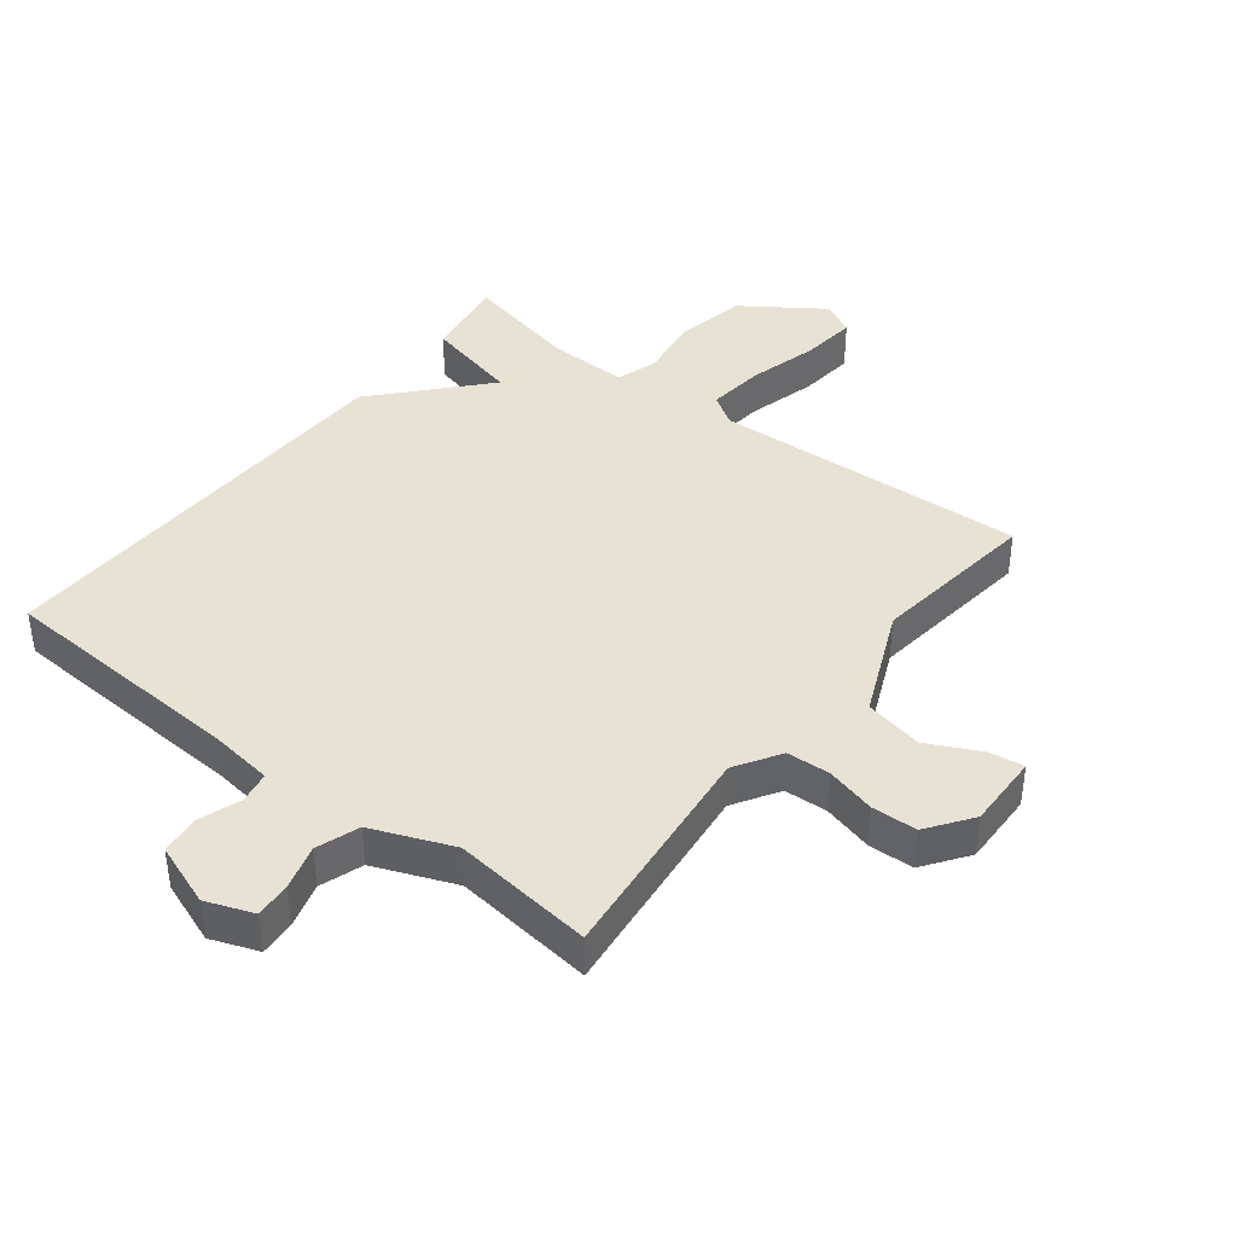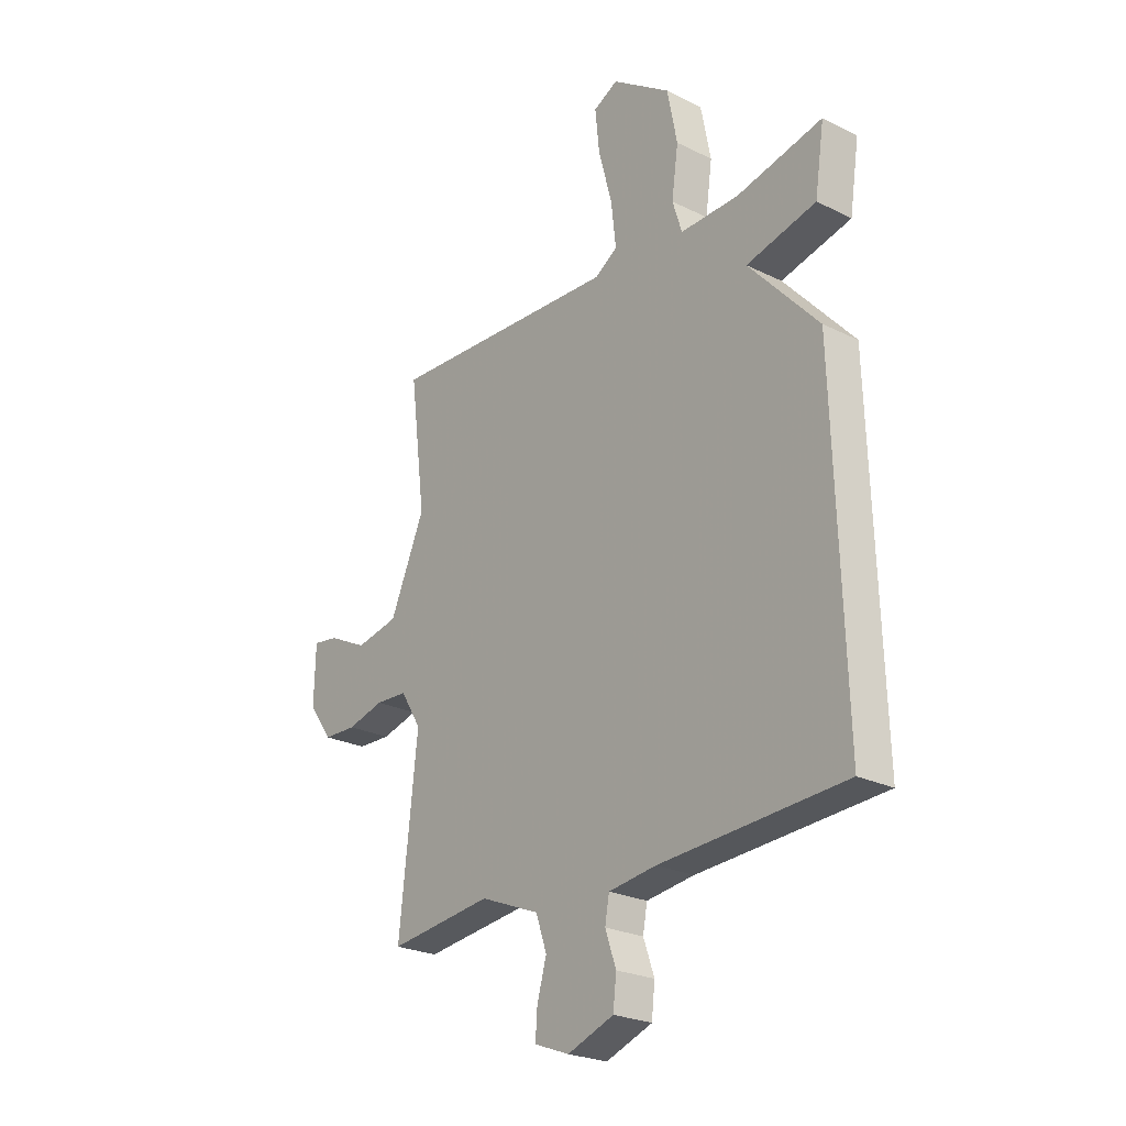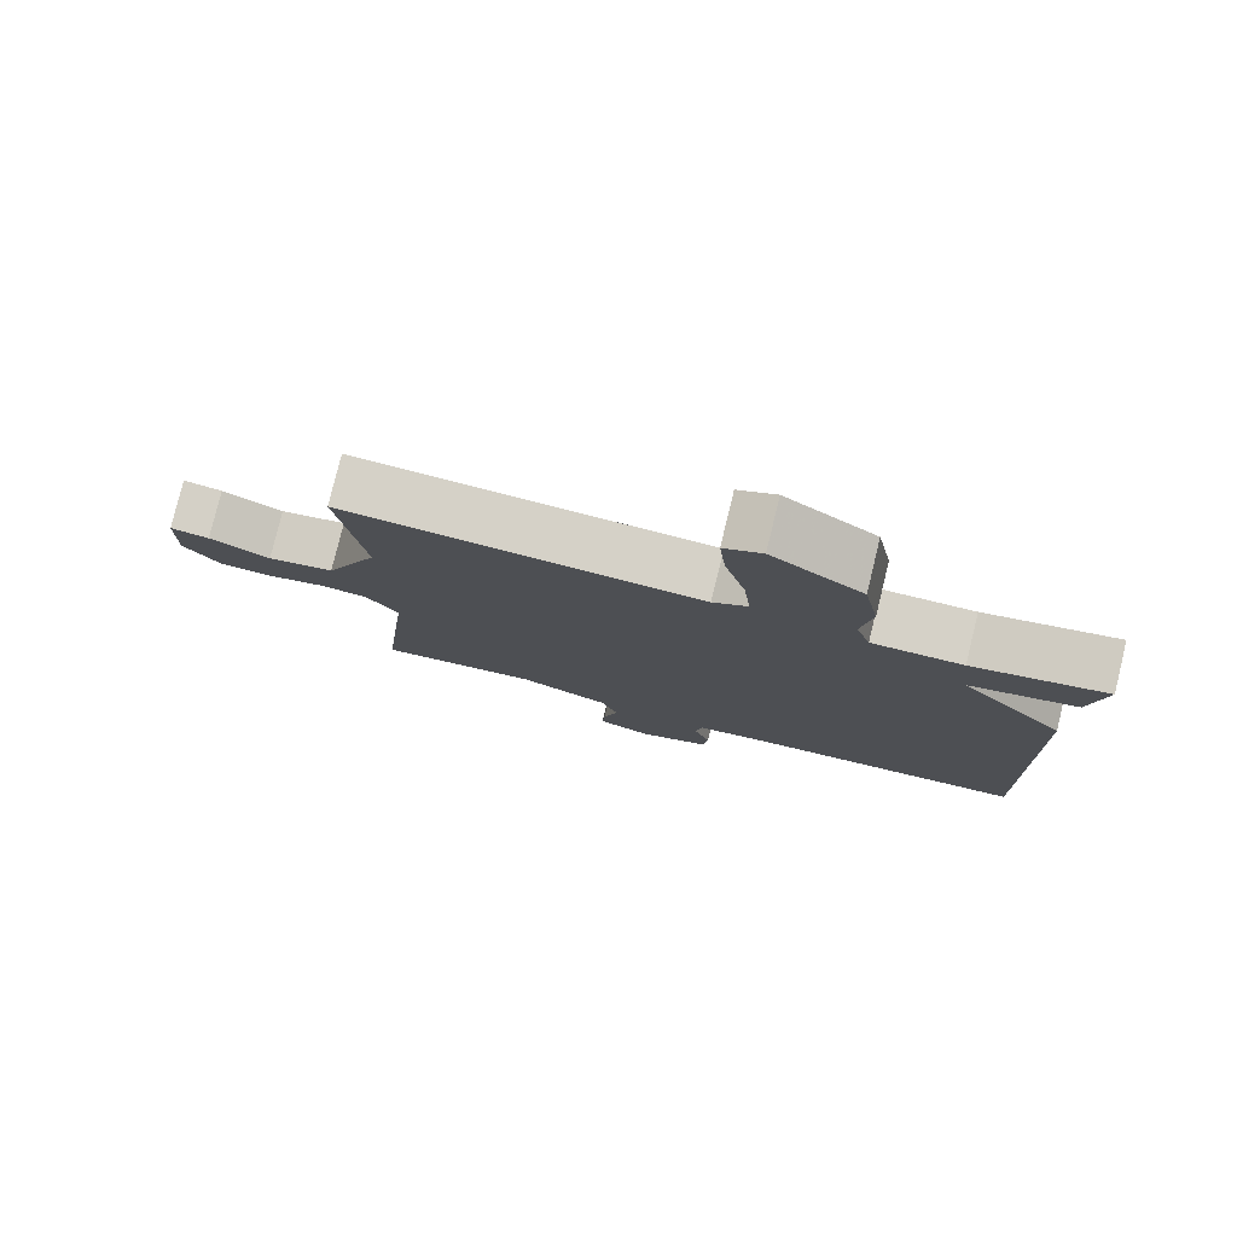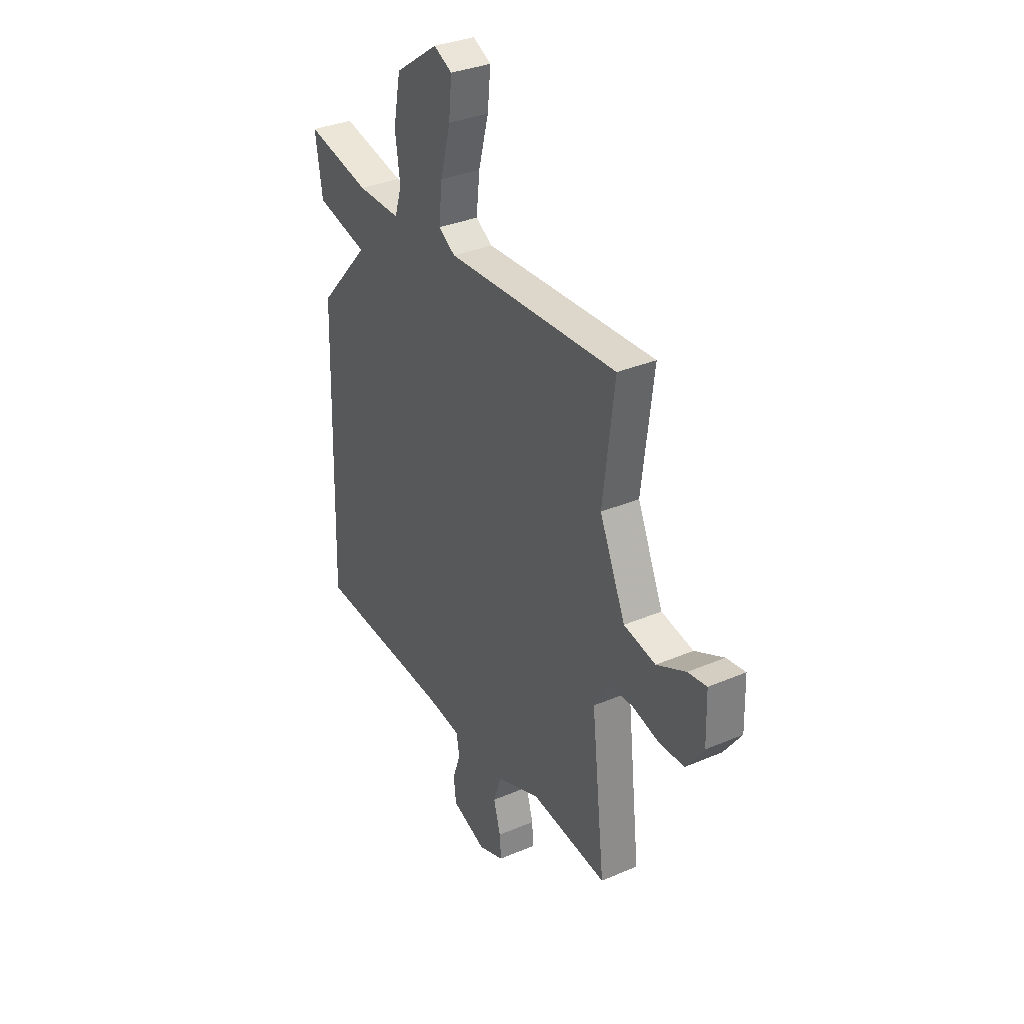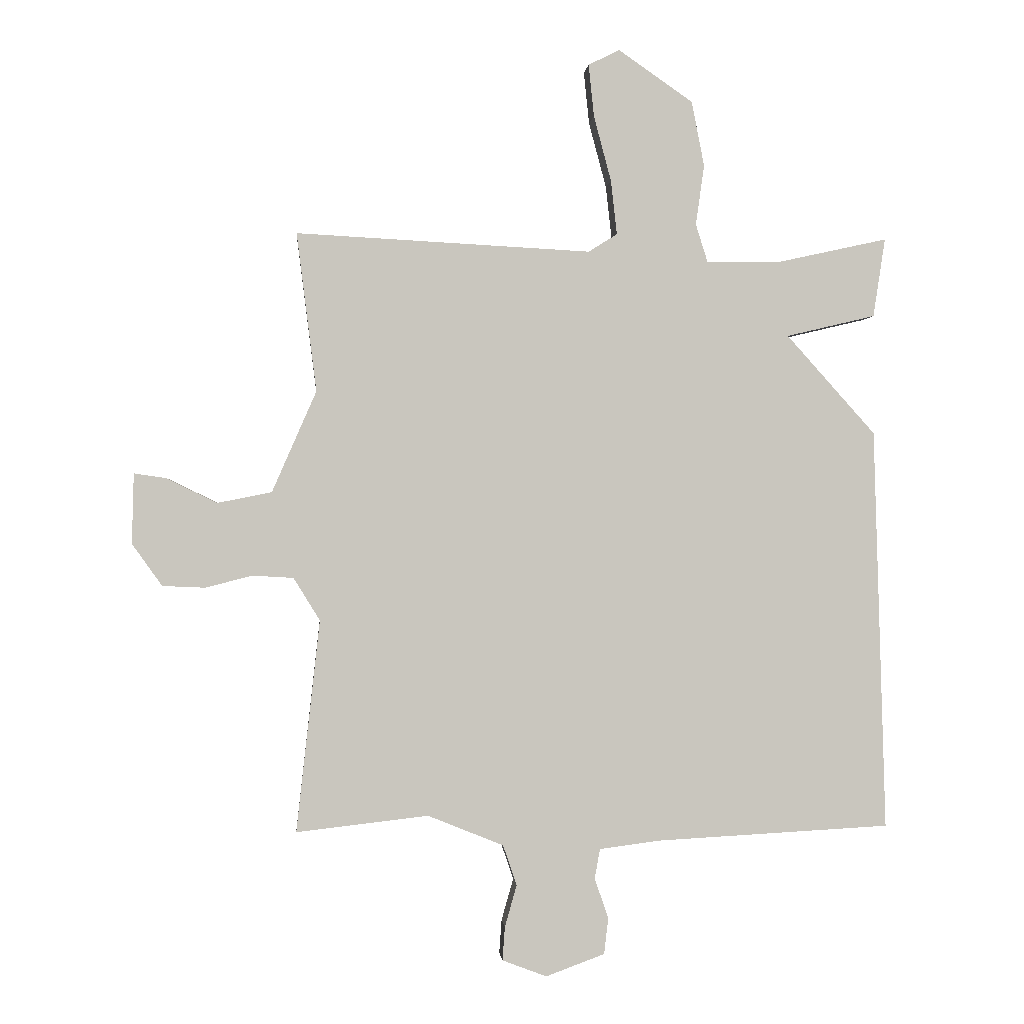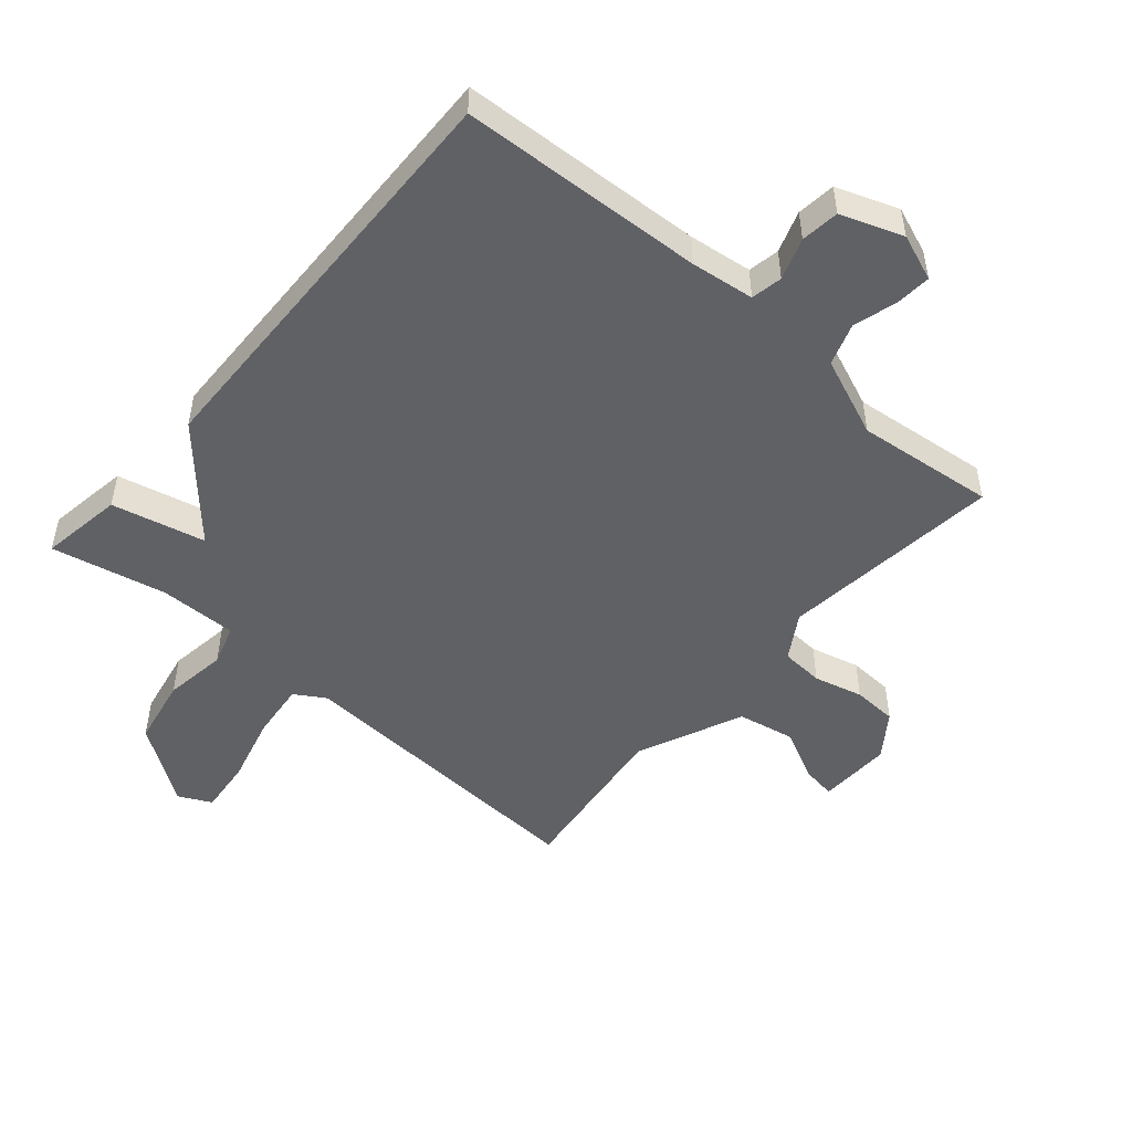
<metadata>
{"format":"obj","ext":"obj","renderer":"f3d","projection":"perspective","resolution":1024,"background":"white","views":[{"elev":40.7,"azim":-142.0,"up":"+Y"},{"elev":-24.6,"azim":51.1,"up":"+Z"},{"elev":79.1,"azim":13.7,"up":"+Z"},{"elev":33.5,"azim":-120.3,"up":"+Z"},{"elev":-0.4,"azim":-4.8,"up":"+Z"},{"elev":-49.7,"azim":139.1,"up":"+Y"}]}
</metadata>
<code>
v 0.5 0.07 -0.5
v 0.111 0.07 -0.521
v 0.01 0.07 -0.534
v 0.001 0.07 -0.584
v 0.024 0.07 -0.65
v 0.017 0.07 -0.711
v -0.081 0.07 -0.747
v -0.155 0.07 -0.719
v -0.151 0.07 -0.663
v -0.131 0.07 -0.593
v -0.154 0.07 -0.526
v -0.28 0.07 -0.475
v -0.5 0.07 -0.5
v -0.461 0.07 -0.147
v -0.505 0.07 -0.076
v -0.573 0.07 -0.072
v -0.651 0.07 -0.092
v -0.722 0.07 -0.089
v -0.772 0.07 -0.019
v -0.769 0.07 0.098
v -0.715 0.07 0.09
v -0.632 0.07 0.049
v -0.541 0.07 0.067
v -0.467 0.07 0.236
v -0.5 0.07 0.5
v -0.009 0.07 0.474
v 0.039 0.07 0.504
v 0.029 0.07 0.594
v 0 0.07 0.703
v -0.009 0.07 0.79
v 0.043 0.07 0.816
v 0.167 0.07 0.73
v 0.188 0.07 0.622
v 0.174 0.07 0.522
v 0.194 0.07 0.458
v 0.318 0.07 0.46
v 0.5 0.07 0.5
v 0.48 0.07 0.369
v 0.332 0.07 0.334
v 0.48 0.07 0.169
v 0.5 0 -0.5
v 0.111 0 -0.521
v 0.01 0 -0.534
v 0.001 0 -0.584
v 0.024 0 -0.65
v 0.017 0 -0.711
v -0.081 0 -0.747
v -0.155 0 -0.719
v -0.151 0 -0.663
v -0.131 0 -0.593
v -0.154 0 -0.526
v -0.28 0 -0.475
v -0.5 0 -0.5
v -0.461 0 -0.147
v -0.505 0 -0.076
v -0.573 0 -0.072
v -0.651 0 -0.092
v -0.722 0 -0.089
v -0.772 0 -0.019
v -0.769 0 0.098
v -0.715 0 0.09
v -0.632 0 0.049
v -0.541 0 0.067
v -0.467 0 0.236
v -0.5 0 0.5
v -0.009 0 0.474
v 0.039 0 0.504
v 0.029 0 0.594
v 0 0 0.703
v -0.009 0 0.79
v 0.043 0 0.816
v 0.167 0 0.73
v 0.188 0 0.622
v 0.174 0 0.522
v 0.194 0 0.458
v 0.318 0 0.46
v 0.5 0 0.5
v 0.48 0 0.369
v 0.332 0 0.334
v 0.48 0 0.169
f 39 40 1 2
f 36 37 38 39
f 39 2 3
f 36 39 3
f 35 36 3
f 34 35 3
f 32 33 34
f 31 32 34
f 30 31 34
f 29 30 34
f 28 29 34
f 27 28 34
f 34 3 4
f 27 34 4
f 26 27 4
f 24 25 26 4
f 4 5 6
f 24 4 6
f 23 24 6
f 20 21 22
f 19 20 22
f 18 19 22
f 17 18 22
f 16 17 22
f 15 16 22 23
f 14 15 23 6
f 12 13 14
f 11 12 14
f 8 9 10
f 7 8 10
f 6 7 10
f 6 10 11
f 6 11 14
f 42 41 80 79
f 79 78 77 76
f 43 42 79
f 43 79 76
f 43 76 75
f 43 75 74
f 74 73 72
f 74 72 71
f 74 71 70
f 74 70 69
f 74 69 68
f 74 68 67
f 44 43 74
f 44 74 67
f 44 67 66
f 44 66 65 64
f 46 45 44
f 46 44 64
f 46 64 63
f 62 61 60
f 62 60 59
f 62 59 58
f 62 58 57
f 62 57 56
f 63 62 56 55
f 46 63 55 54
f 54 53 52
f 54 52 51
f 50 49 48
f 50 48 47
f 50 47 46
f 51 50 46
f 54 51 46
f 1 41 42 2
f 2 42 43 3
f 3 43 44 4
f 4 44 45 5
f 5 45 46 6
f 6 46 47 7
f 7 47 48 8
f 8 48 49 9
f 9 49 50 10
f 10 50 51 11
f 11 51 52 12
f 12 52 53 13
f 13 53 54 14
f 14 54 55 15
f 15 55 56 16
f 16 56 57 17
f 17 57 58 18
f 18 58 59 19
f 19 59 60 20
f 20 60 61 21
f 21 61 62 22
f 22 62 63 23
f 23 63 64 24
f 24 64 65 25
f 25 65 66 26
f 26 66 67 27
f 27 67 68 28
f 28 68 69 29
f 29 69 70 30
f 30 70 71 31
f 31 71 72 32
f 32 72 73 33
f 33 73 74 34
f 34 74 75 35
f 35 75 76 36
f 36 76 77 37
f 37 77 78 38
f 38 78 79 39
f 39 79 80 40
f 40 80 41 1

</code>
